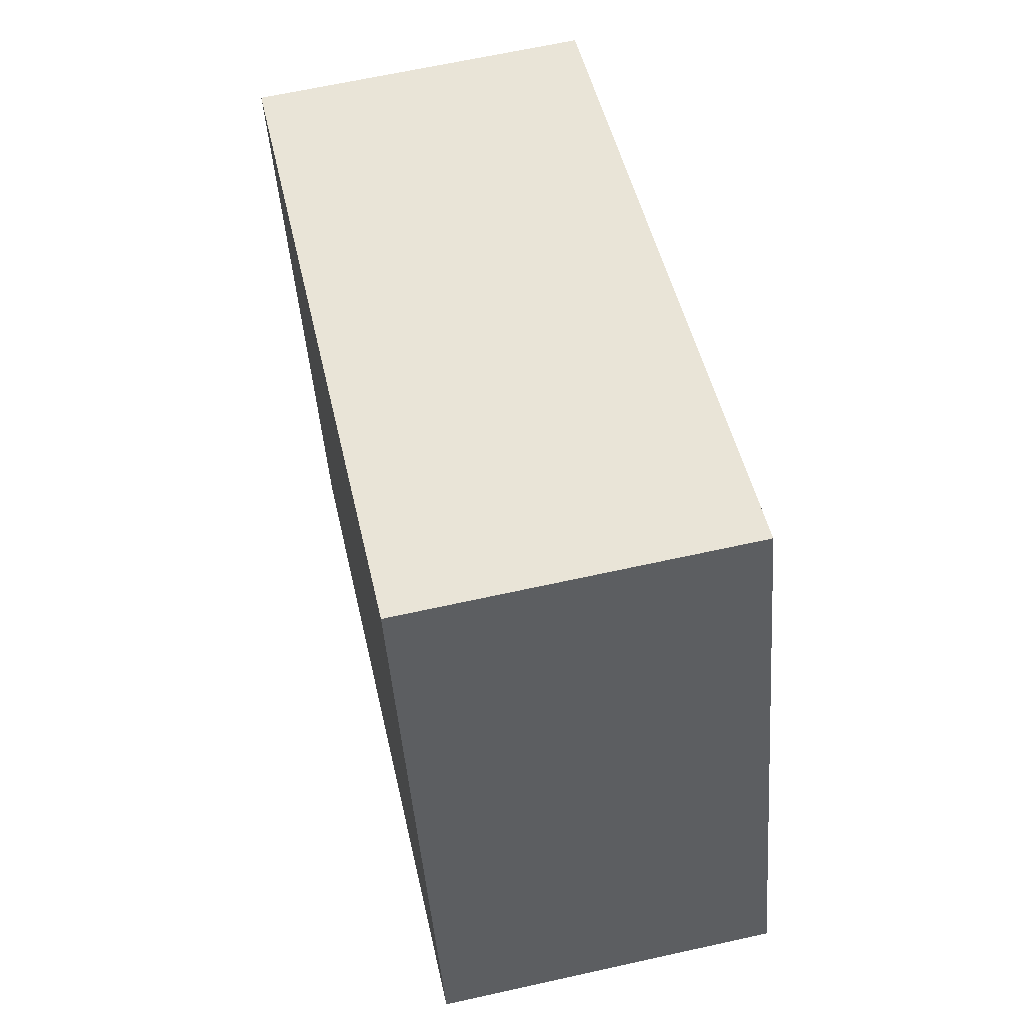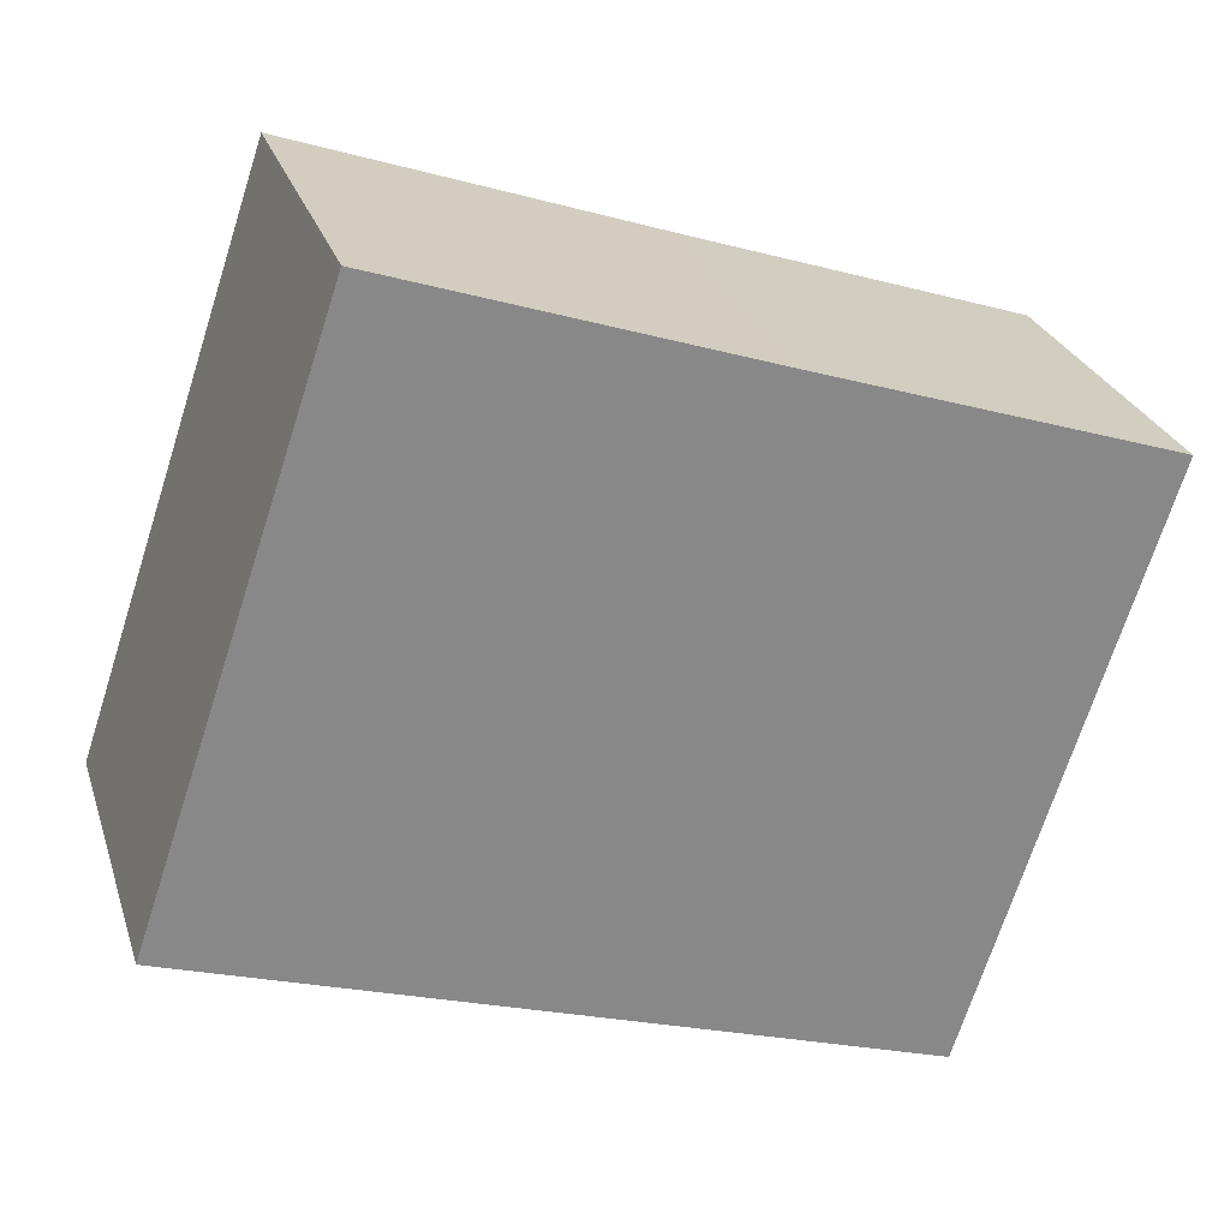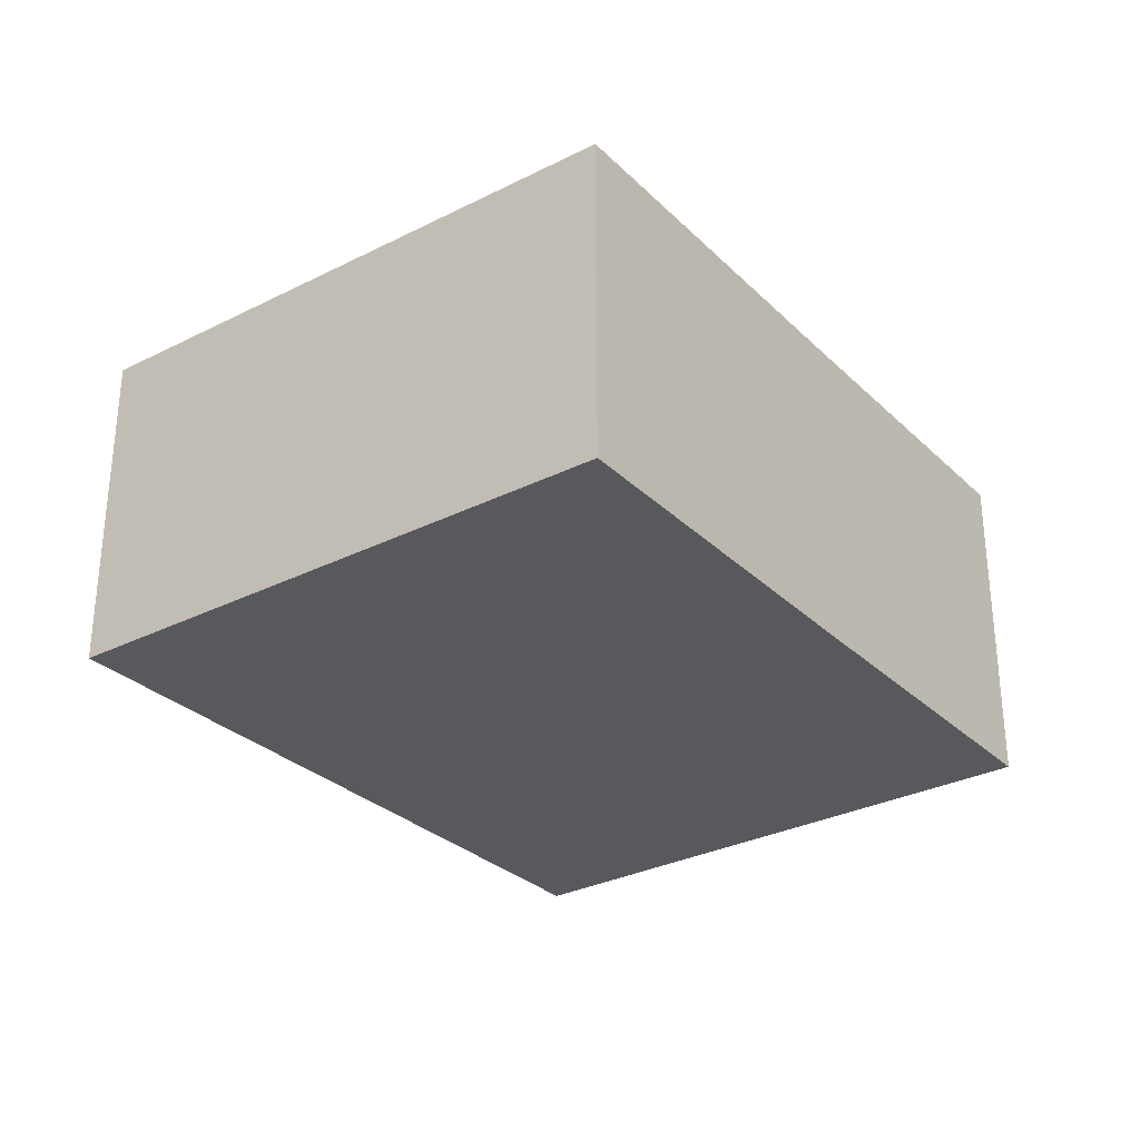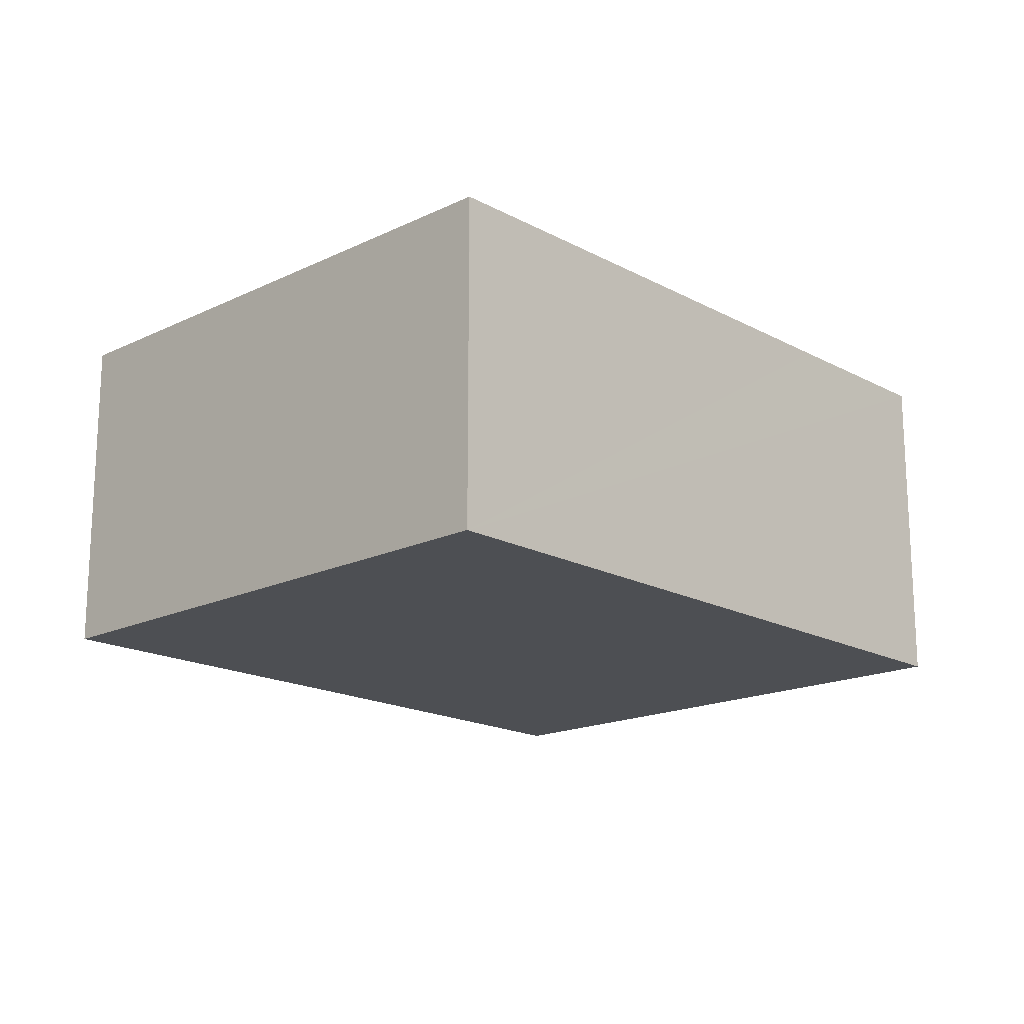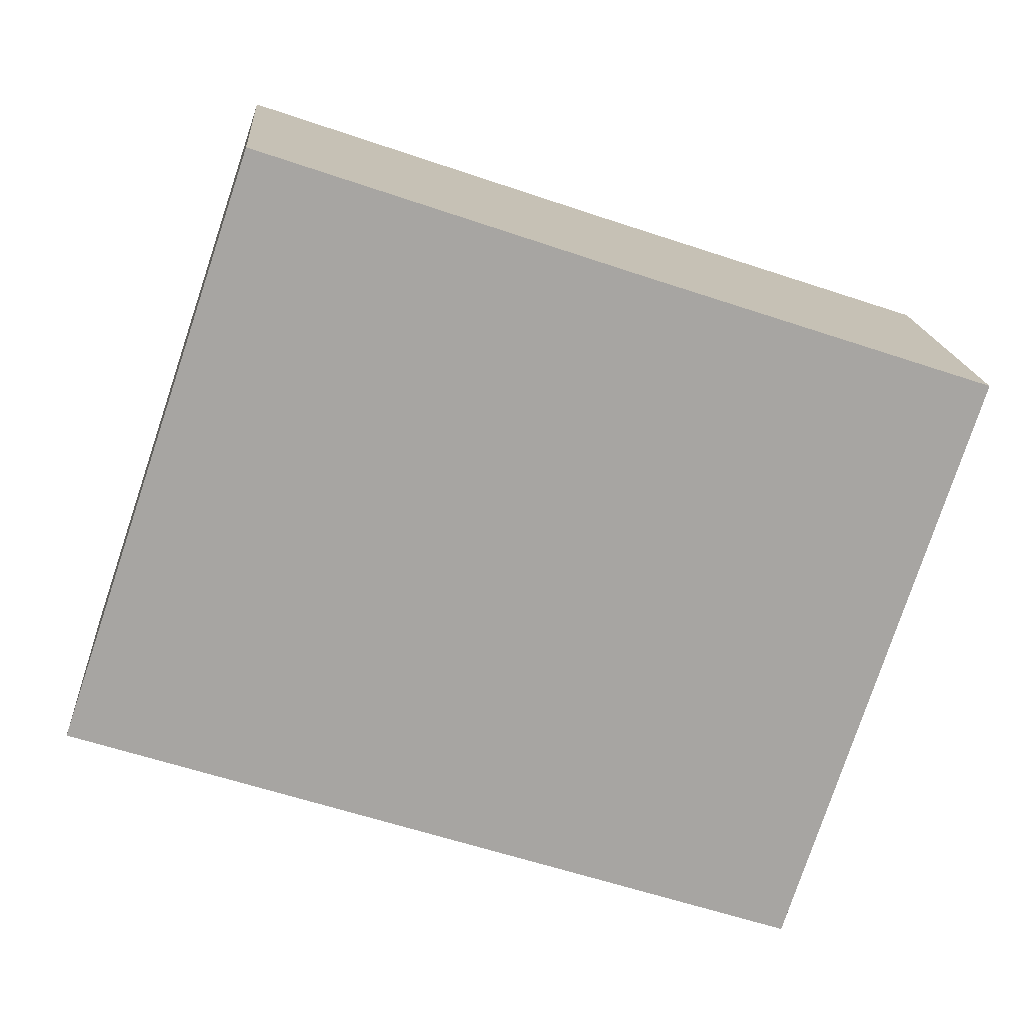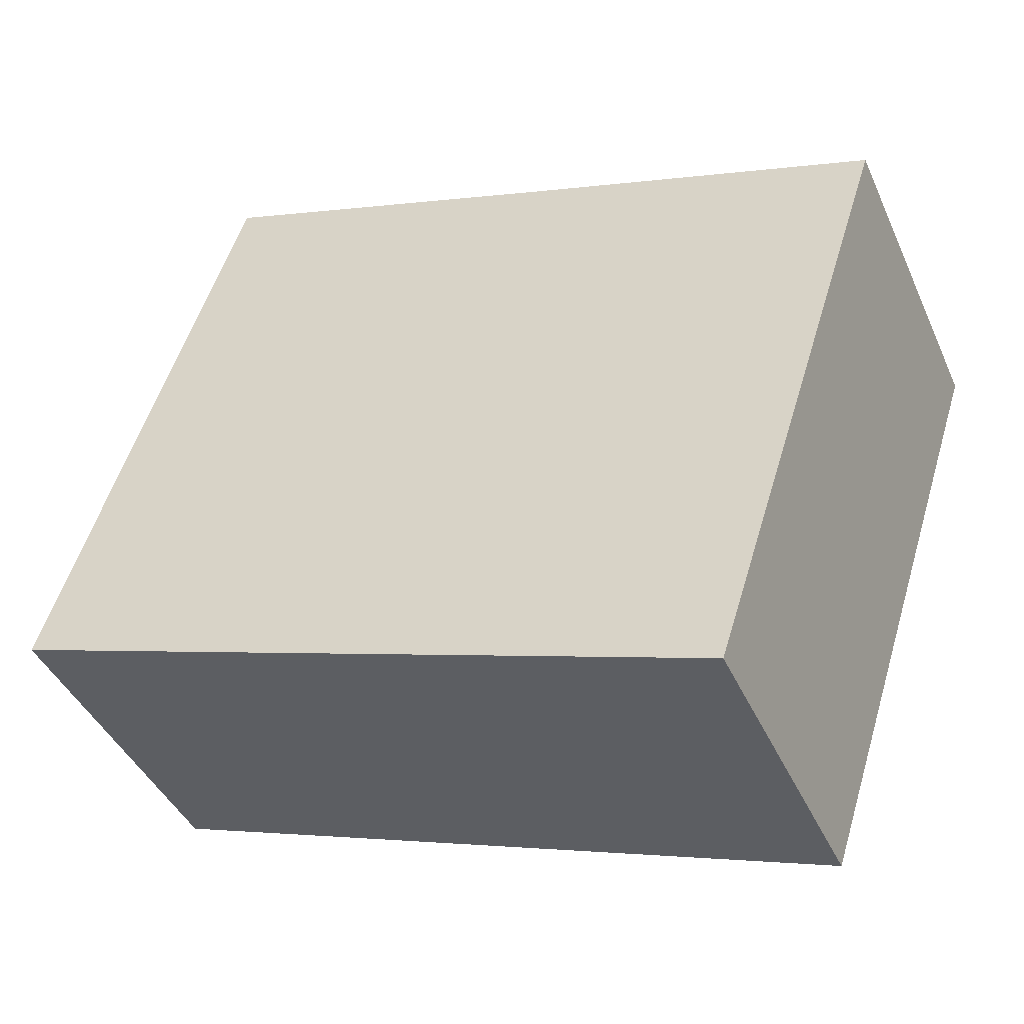
<metadata>
{"format":"obj","ext":"obj","renderer":"f3d","projection":"perspective","resolution":1024,"background":"white","views":[{"elev":64.9,"azim":-102.6,"up":"+Z"},{"elev":26.9,"azim":-16.3,"up":"+Z"},{"elev":-30.1,"azim":-35.2,"up":"+Y"},{"elev":-17.5,"azim":151.6,"up":"+Y"},{"elev":16.5,"azim":-4.3,"up":"+Z"},{"elev":-42.4,"azim":23.0,"up":"+Z"}]}
</metadata>
<code>
v  3.449 7.061 10.21
v  3.818 7.061 -1.254
v  0 7.061 4.324e-16
v  11.21 7.061 -3.691
v  4.031 7.061 11.94
v  11.67 7.061 9.355
v  12.69 7.061 -4.178
v  14.92 7.061 -4.913
v  14.93 7.061 -4.917
v  15.22 7.061 -4.021
v  18.78 7.061 6.993
v  14.93 3.011e-16 -4.917
v  14.92 3.008e-16 -4.913
v  12.69 2.558e-16 -4.178
v  11.21 2.26e-16 -3.691
v  0 0 0
v  3.818 7.679e-17 -1.254
v  3.449 -6.254e-16 10.21
v  4.031 -7.311e-16 11.94
v  11.67 -5.728e-16 9.355
v  18.78 -4.282e-16 6.993
v  15.22 2.462e-16 -4.021
g defaultobject
f 1 2 3
f 2 1 4
f 4 1 5
f 4 5 6
f 4 6 7
f 7 6 8
f 8 6 9
f 9 6 10
f 10 6 11
f 12 8 9
f 8 12 13
f 13 7 8
f 7 13 4
f 4 13 2
f 2 13 3
f 3 13 14
f 3 14 15
f 3 15 16
f 16 15 17
f 16 1 3
f 1 16 18
f 1 18 5
f 5 18 19
f 19 6 5
f 6 19 20
f 6 20 11
f 11 20 21
f 10 12 9
f 12 10 11
f 12 11 22
f 22 11 21
f 17 18 16
f 18 17 19
f 19 17 20
f 20 17 15
f 20 15 21
f 21 15 14
f 21 14 13
f 21 13 22
f 22 13 12

</code>
